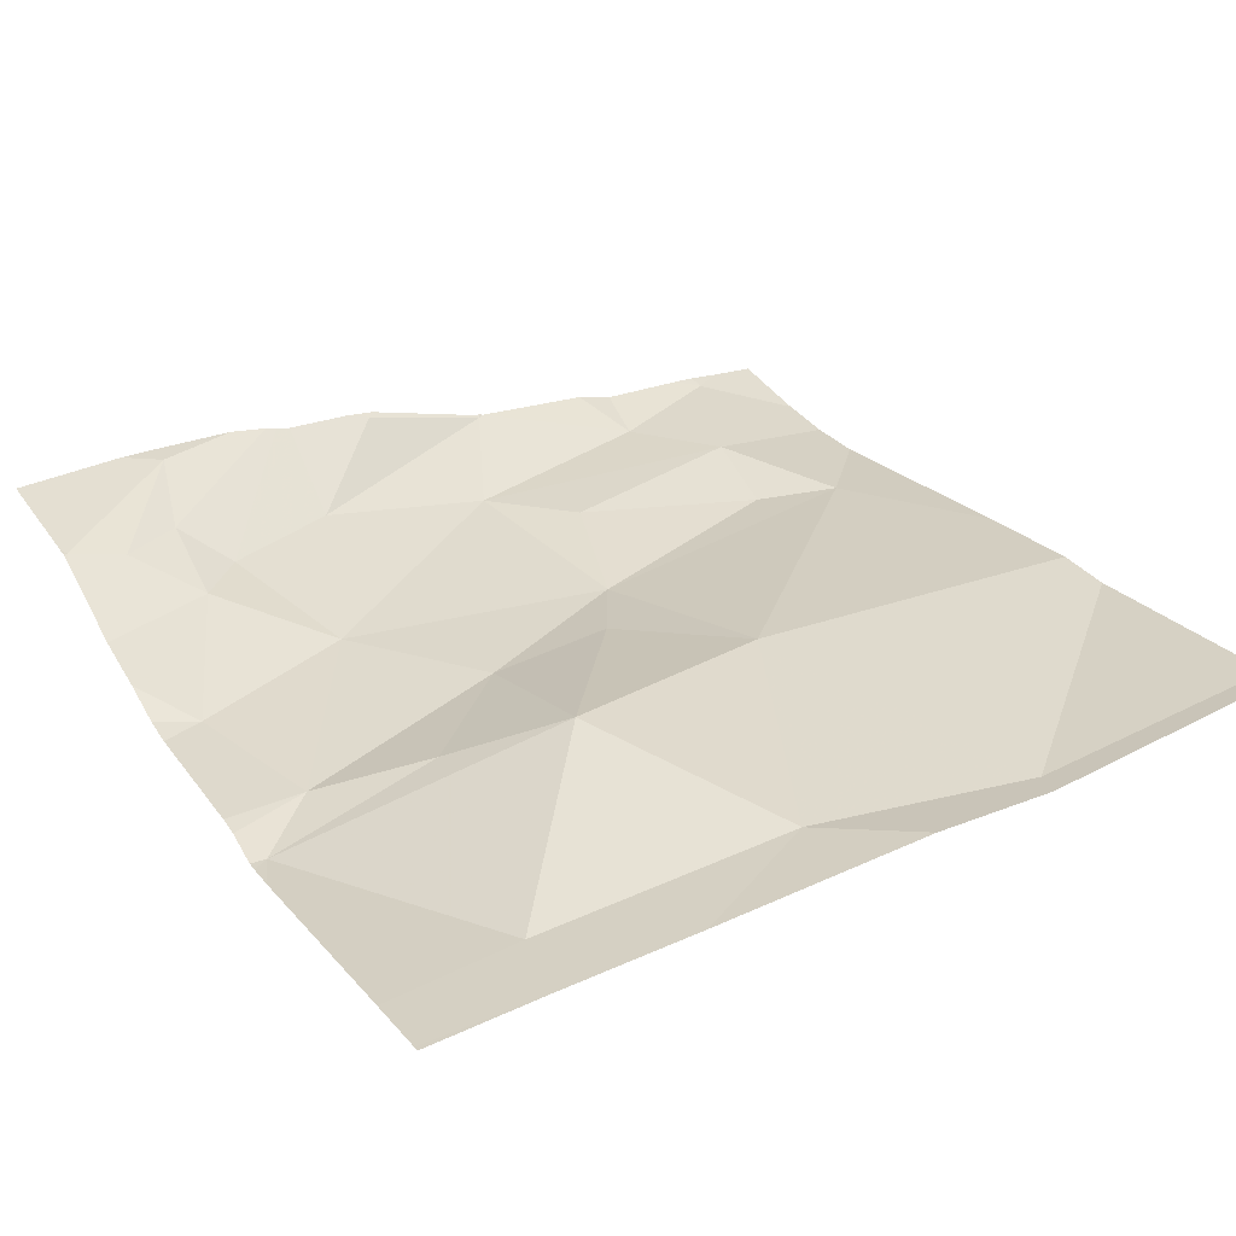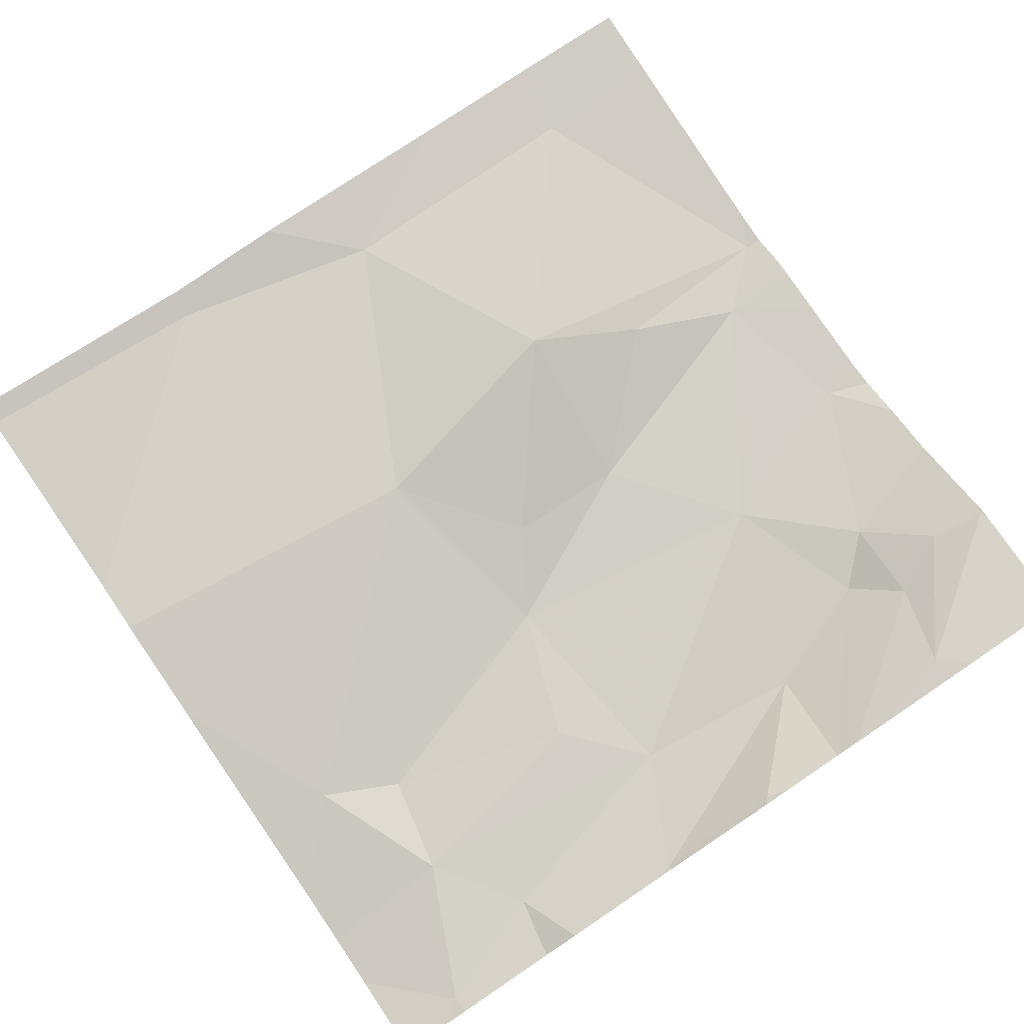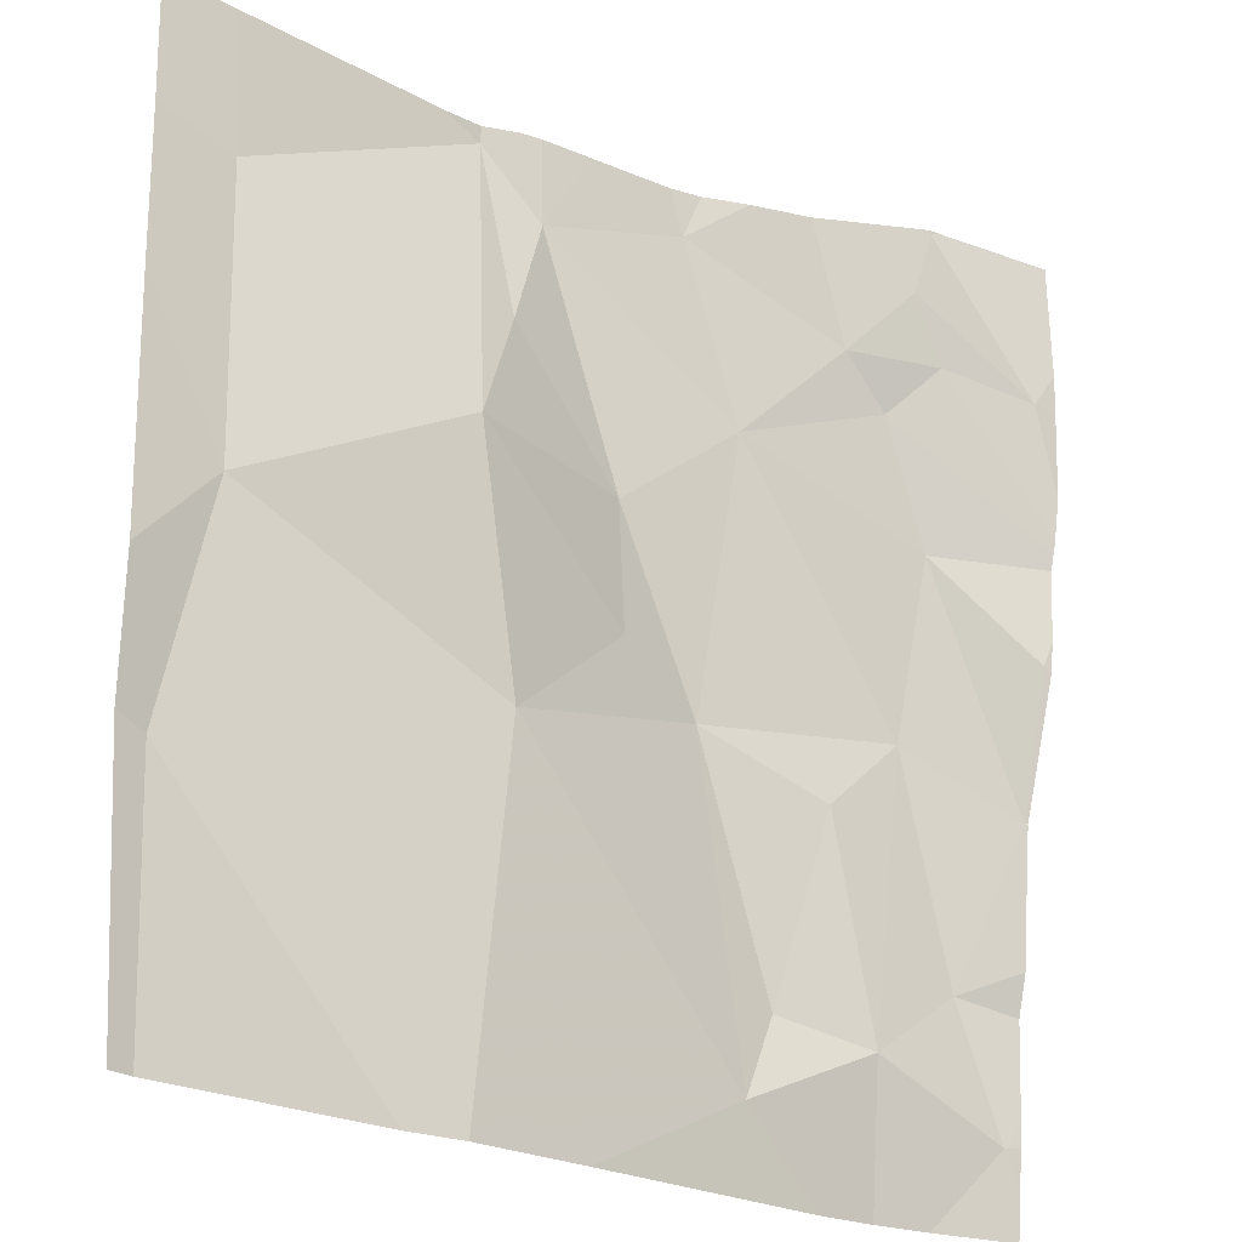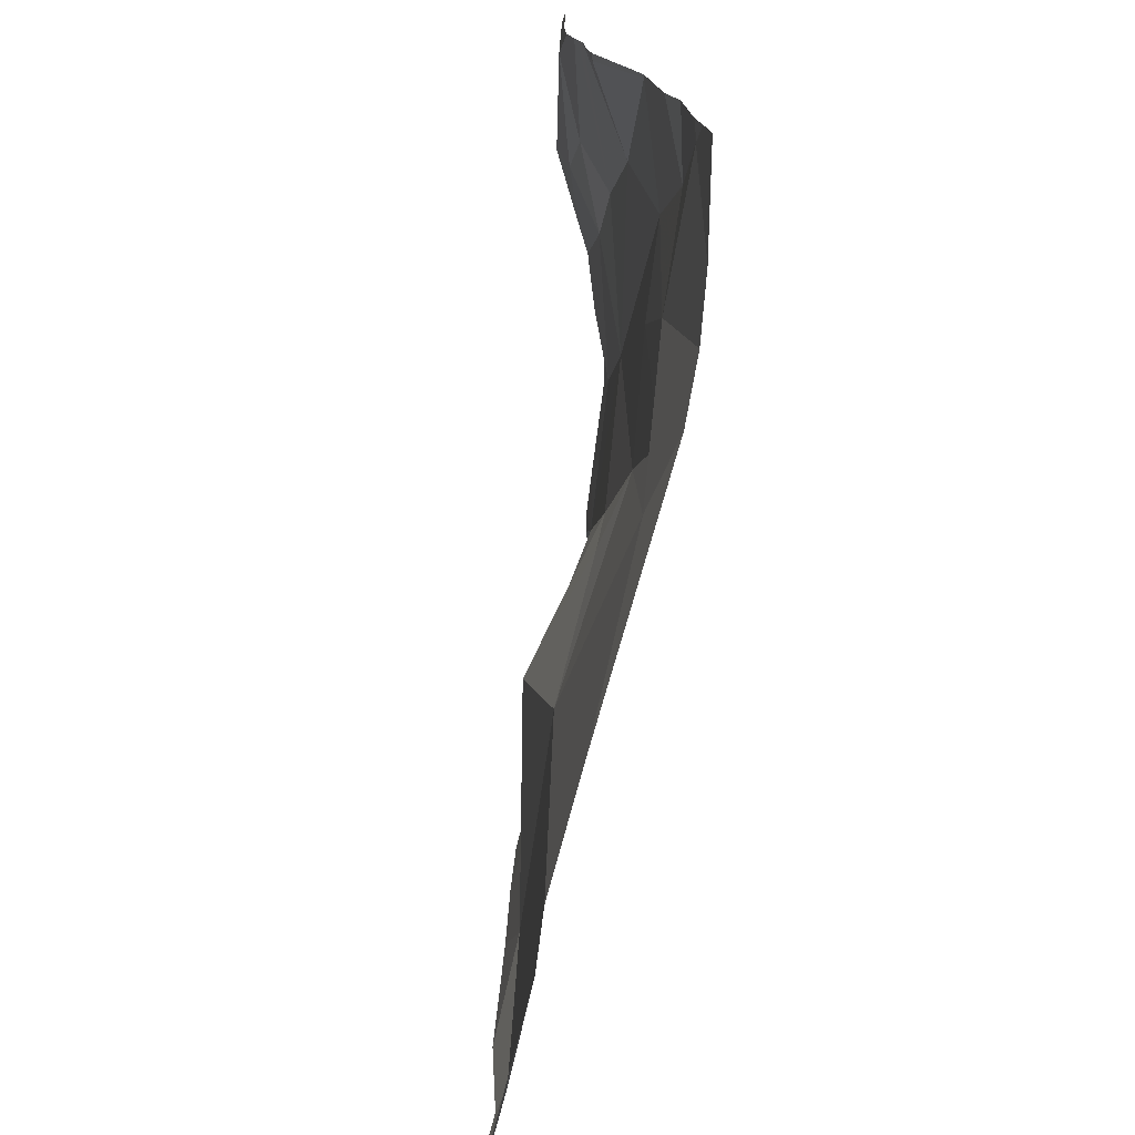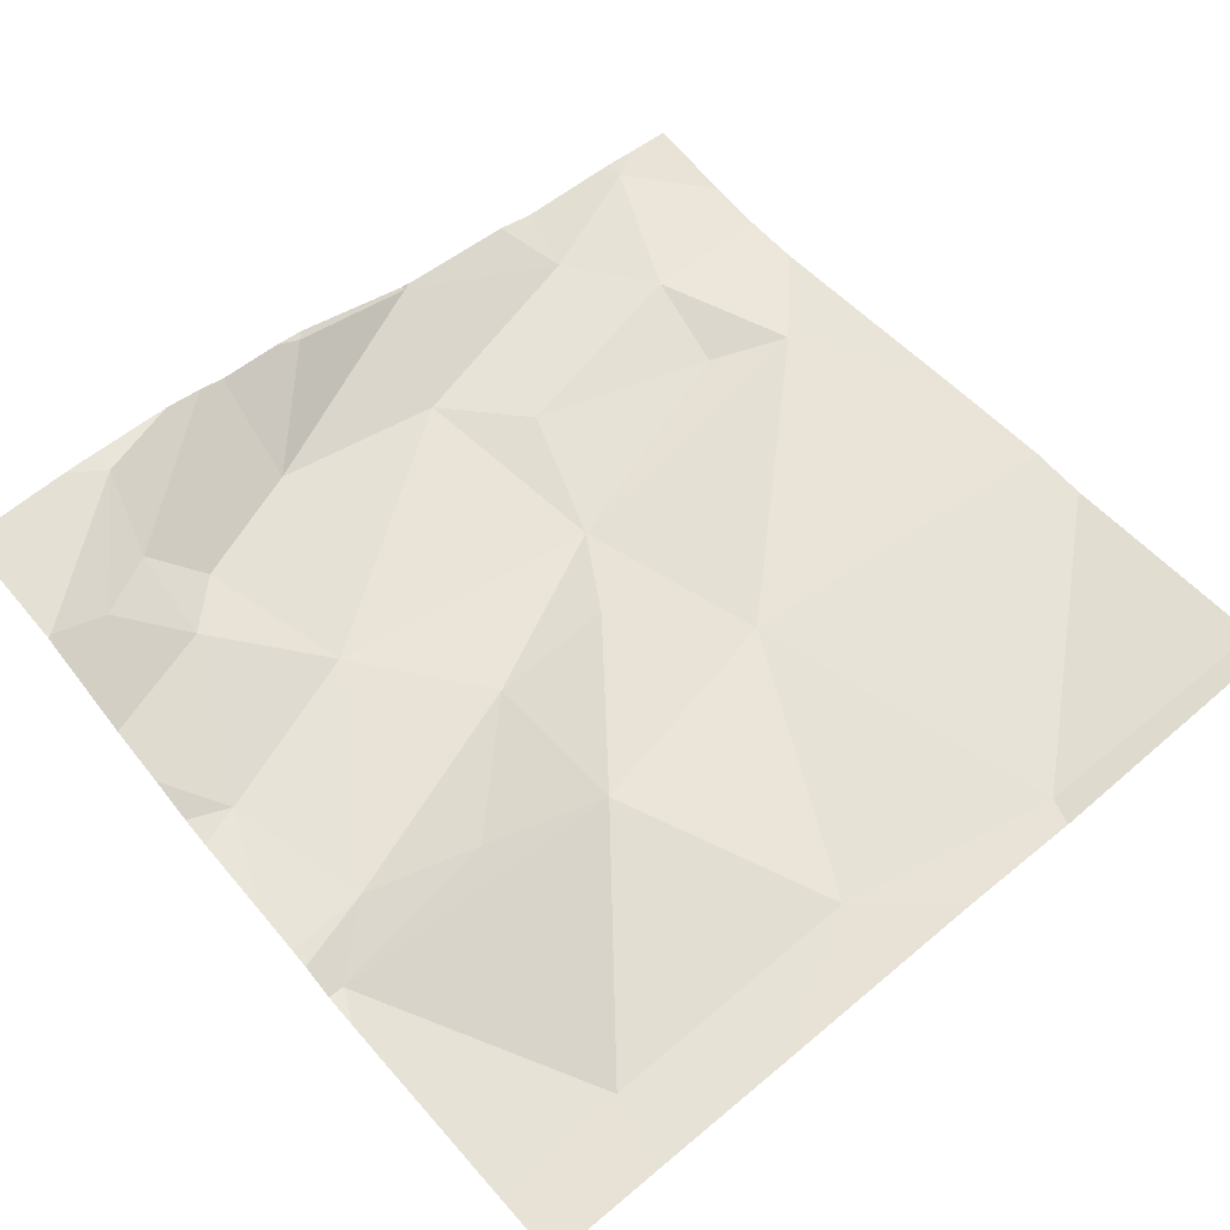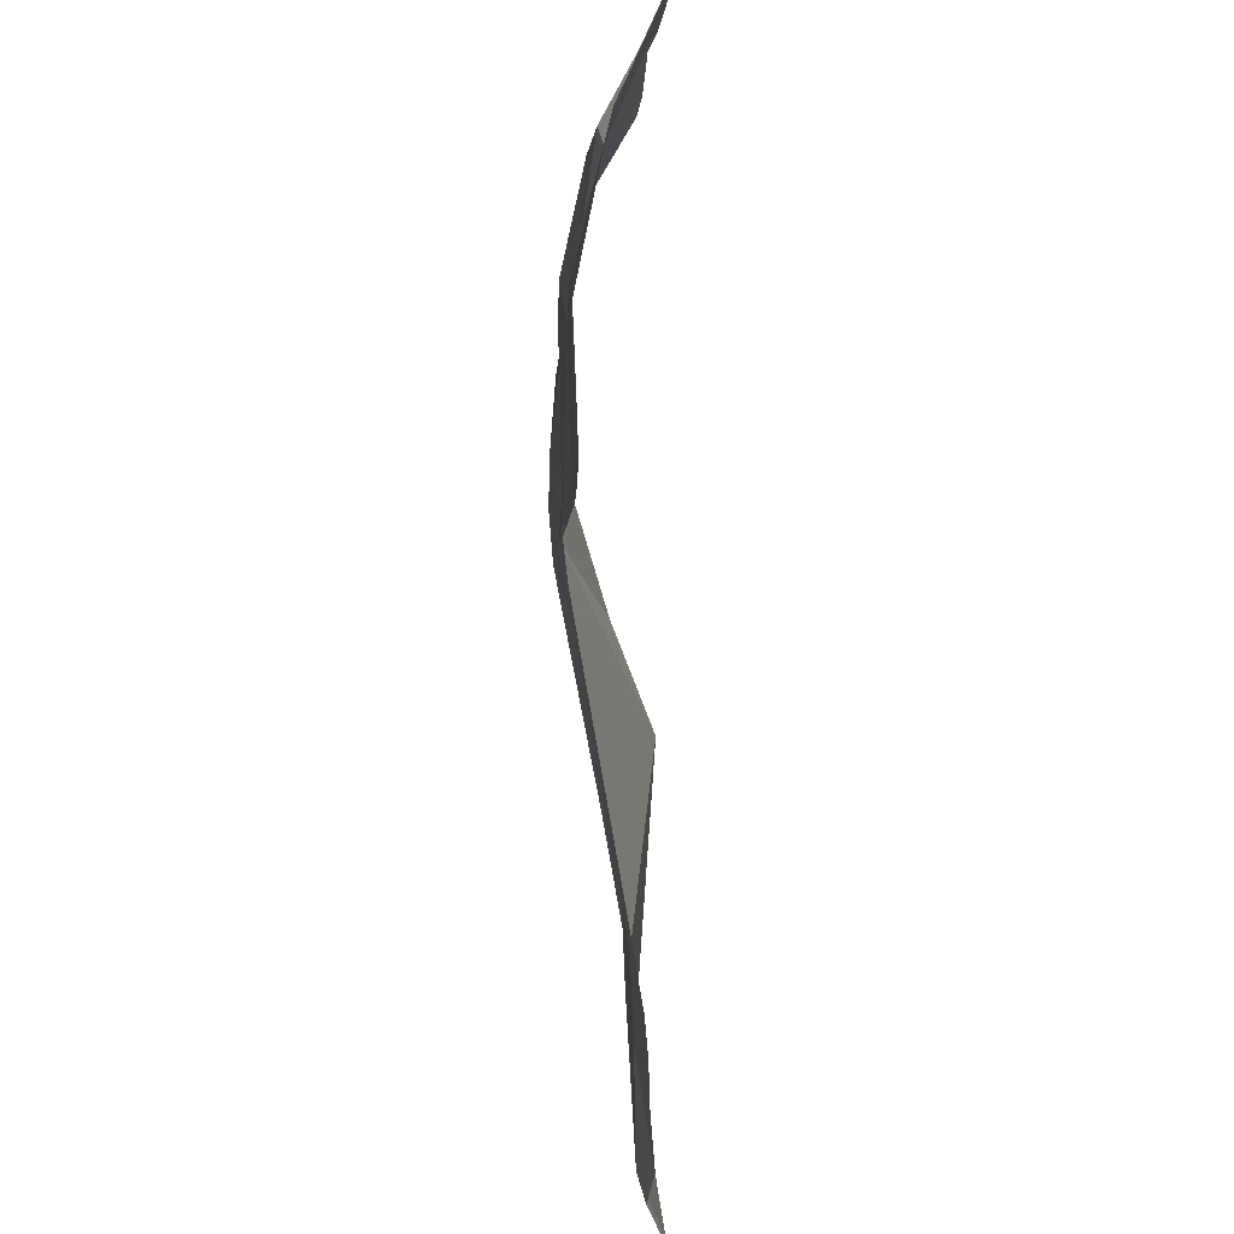
<metadata>
{"format":"obj","ext":"obj","renderer":"f3d","projection":"perspective","resolution":1024,"background":"white","views":[{"elev":33.4,"azim":-120.8,"up":"+Z"},{"elev":79.4,"azim":55.9,"up":"+Z"},{"elev":-22.9,"azim":-35.3,"up":"+Y"},{"elev":-74.2,"azim":83.2,"up":"+Y"},{"elev":62.8,"azim":-130.1,"up":"+Z"},{"elev":68.1,"azim":-91.8,"up":"+Y"}]}
</metadata>
<code>
v -56.27 261.9 483.3
v -56.27 261.9 483.3
v -56.65 262.4 483.2
v -56.81 262.4 483.2
v -57.19 261.8 483.3
v -56.76 262.5 483.2
v -56.66 262.5 483.2
v -56.72 262 483.3
v -56.63 262 483.2
v -56.85 261.9 483.3
v -56.72 262.1 483.2
v -56.85 262.3 483.3
v -57.14 262.3 483.3
v -56.58 262.3 483.2
v -57.13 262 483.3
v -56.91 262.2 483.3
v -56.87 262.5 483.2
v -56.58 261.6 483.2
v -56.34 261.7 483.2
v -56.44 261.7 483.2
v -56.4 262 483.2
v -57.14 262.5 483.3
v -56.76 261.5 483.3
v -57.2 261.5 483.3
v -57.22 261.5 483.3
v -56.27 261.9 483.3
v -56.48 262.4 483.3
v -56.43 262.3 483.3
v -56.48 261.9 483.2
v -56.54 261.7 483.2
v -56.29 261.6 483.2
v -56.37 261.5 483.2
v -56.95 261.5 483.3
v -56.38 262.2 483.3
v -56.49 261.5 483.2
v -56.27 262.1 483.3
v -56.43 261.5 483.2
v -57.2 261.5 483.3
v -56.41 262.5 483.3
v -56.89 261.5 483.3
v -56.42 262.4 483.3
v -56.29 262.3 483.3
v -56.38 262.3 483.3
v -57.22 262.4 483.3
v -57.22 262 483.3
v -57.22 262.2 483.3
v -57.22 261.8 483.3
v -56.83 262.5 483.2
v -56.27 261.8 483.3
v -56.27 261.7 483.2
v -56.27 262.2 483.3
v -56.27 262.2 483.3
v -56.27 262.1 483.3
v -56.27 262.1 483.3
v -56.27 261.6 483.2
v -56.27 261.6 483.2
v -56.27 262.3 483.3
v -56.27 262.2 483.3
v -56.27 261.6 483.2
v -56.81 262.5 483.2
v -56.27 261.9 483.3
v -56.27 262.4 483.3
v -56.27 262.2 483.3
v -56.34 261.5 483.2
v -56.27 261.5 483.2
v -56.87 262.5 483.2
v -56.91 262.5 483.2
v -56.88 262.5 483.2
v -56.41 262.5 483.3
v -56.41 262.5 483.3
v -56.49 262.5 483.3
v -56.42 262.5 483.3
v -56.4 262.5 483.3
v -56.63 262.5 483.3
v -56.52 262.5 483.3
v -56.58 262.5 483.3
v -57.21 262.5 483.3
v -57.22 262.5 483.3
v -56.28 262.5 483.3
v -56.27 262.5 483.3
f 6 3 7
f 9 8 10
f 12 11 4
f 11 14 4
f 10 5 33
f 5 10 15
f 16 13 15
f 14 3 4
f 11 16 8
f 10 8 16
f 4 17 12
f 17 4 48
f 70 39 73
f 10 16 15
f 16 11 12
f 16 12 17
f 13 16 17
f 9 10 18
f 38 47 24
f 18 10 40
f 22 17 67
f 15 13 44
f 5 15 45
f 20 19 21
f 28 27 14
f 20 29 30
f 31 20 37
f 28 34 51
f 14 11 9
f 18 30 9
f 21 29 20
f 26 36 34
f 9 29 21
f 37 18 35
f 51 36 53
f 69 39 70
f 42 41 43
f 21 26 34
f 41 27 43
f 27 28 43
f 71 39 72
f 26 21 19
f 68 17 66
f 50 31 56
f 9 21 14
f 65 59 64
f 67 17 68
f 64 59 32
f 79 62 80
f 14 27 3
f 18 20 30
f 27 41 71
f 34 28 14
f 19 20 31
f 58 43 63
f 43 28 52
f 14 21 34
f 2 19 49
f 9 30 29
f 39 41 42
f 11 8 9
f 54 26 61
f 66 17 48
f 3 27 75
f 49 19 50
f 44 13 77
f 60 4 6
f 45 15 46
f 1 26 2
f 2 26 19
f 46 15 44
f 24 47 25
f 47 5 45
f 50 19 31
f 35 18 23
f 51 34 36
f 52 28 51
f 48 4 60
f 22 13 17
f 53 36 54
f 32 31 37
f 54 36 26
f 37 20 18
f 55 31 59
f 56 31 55
f 57 42 58
f 7 3 74
f 23 18 40
f 58 42 43
f 59 31 32
f 40 10 33
f 61 26 1
f 38 5 47
f 73 42 79
f 6 4 3
f 62 42 57
f 33 5 38
f 63 43 52
f 71 41 39
f 72 39 69
f 73 39 42
f 74 3 76
f 75 27 71
f 76 3 75
f 77 13 22
f 78 44 77
f 79 42 62

</code>
